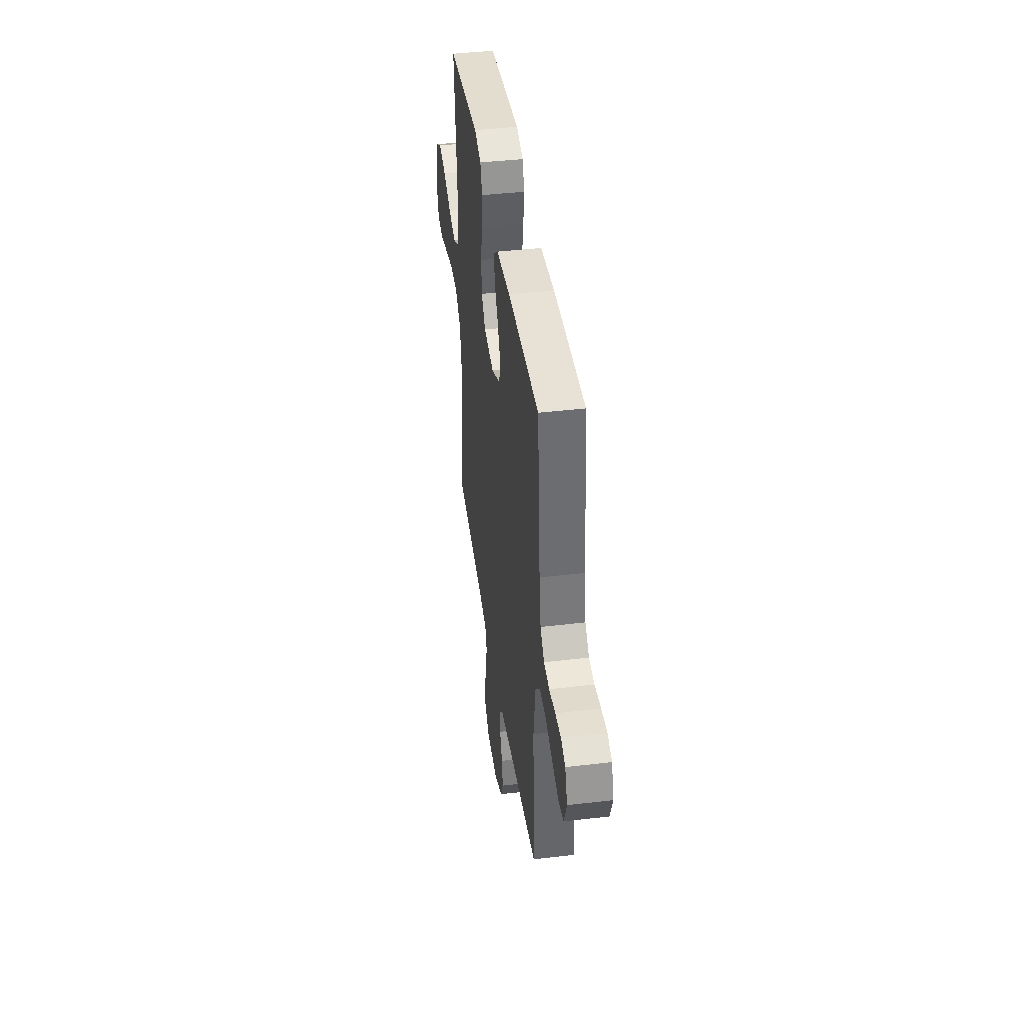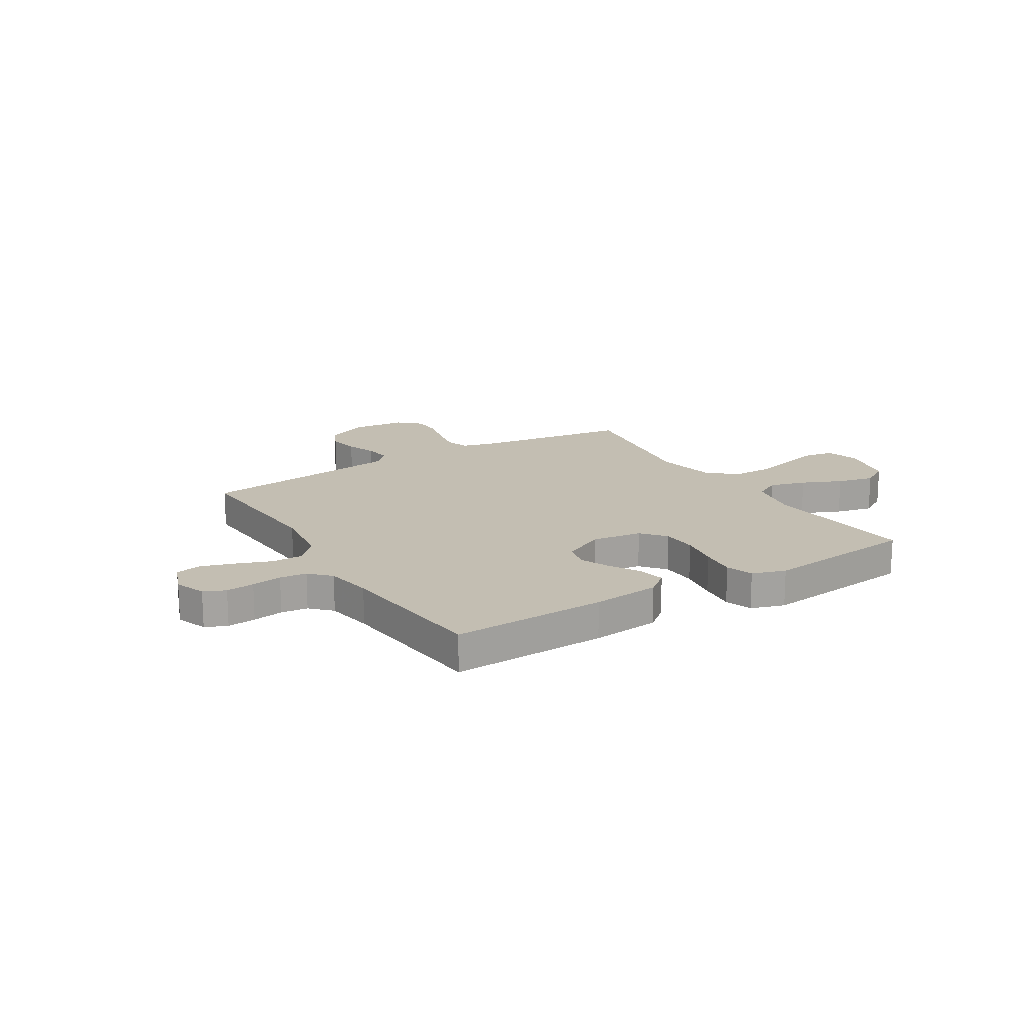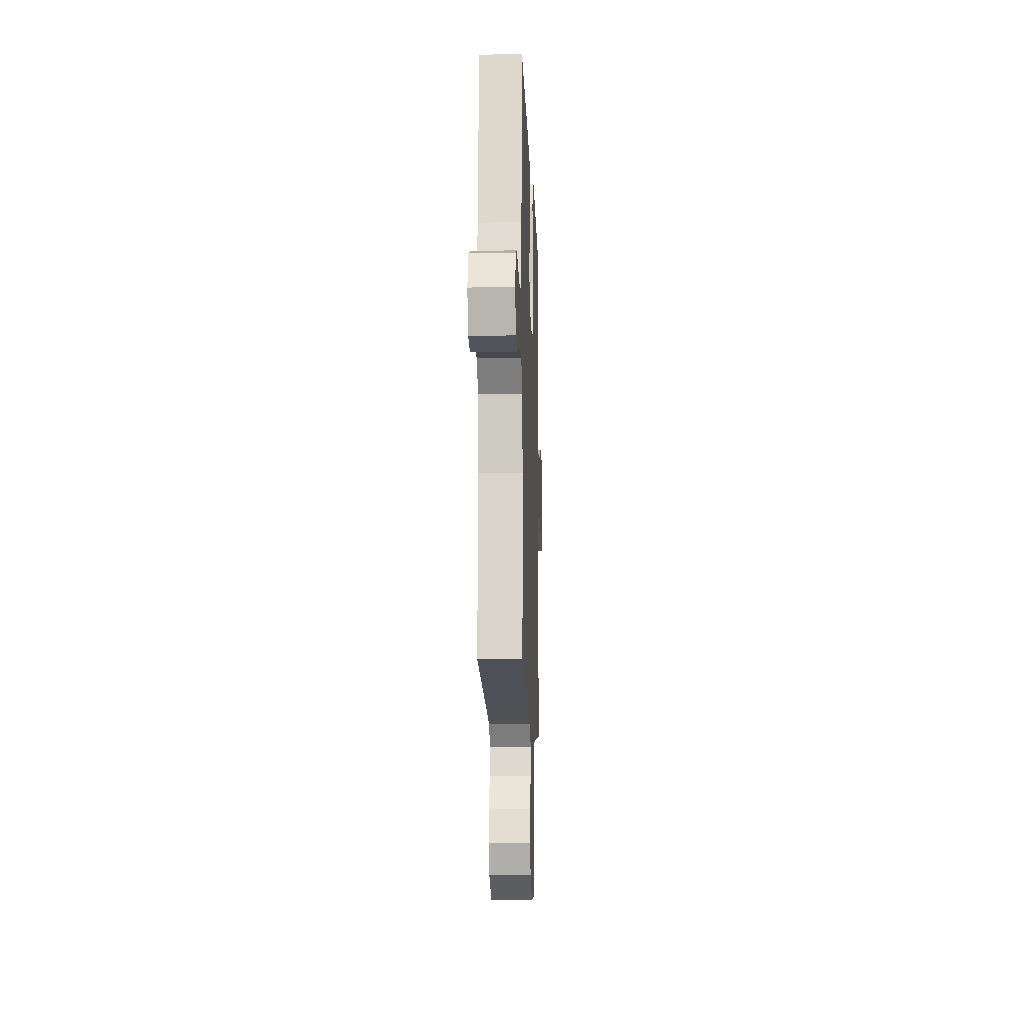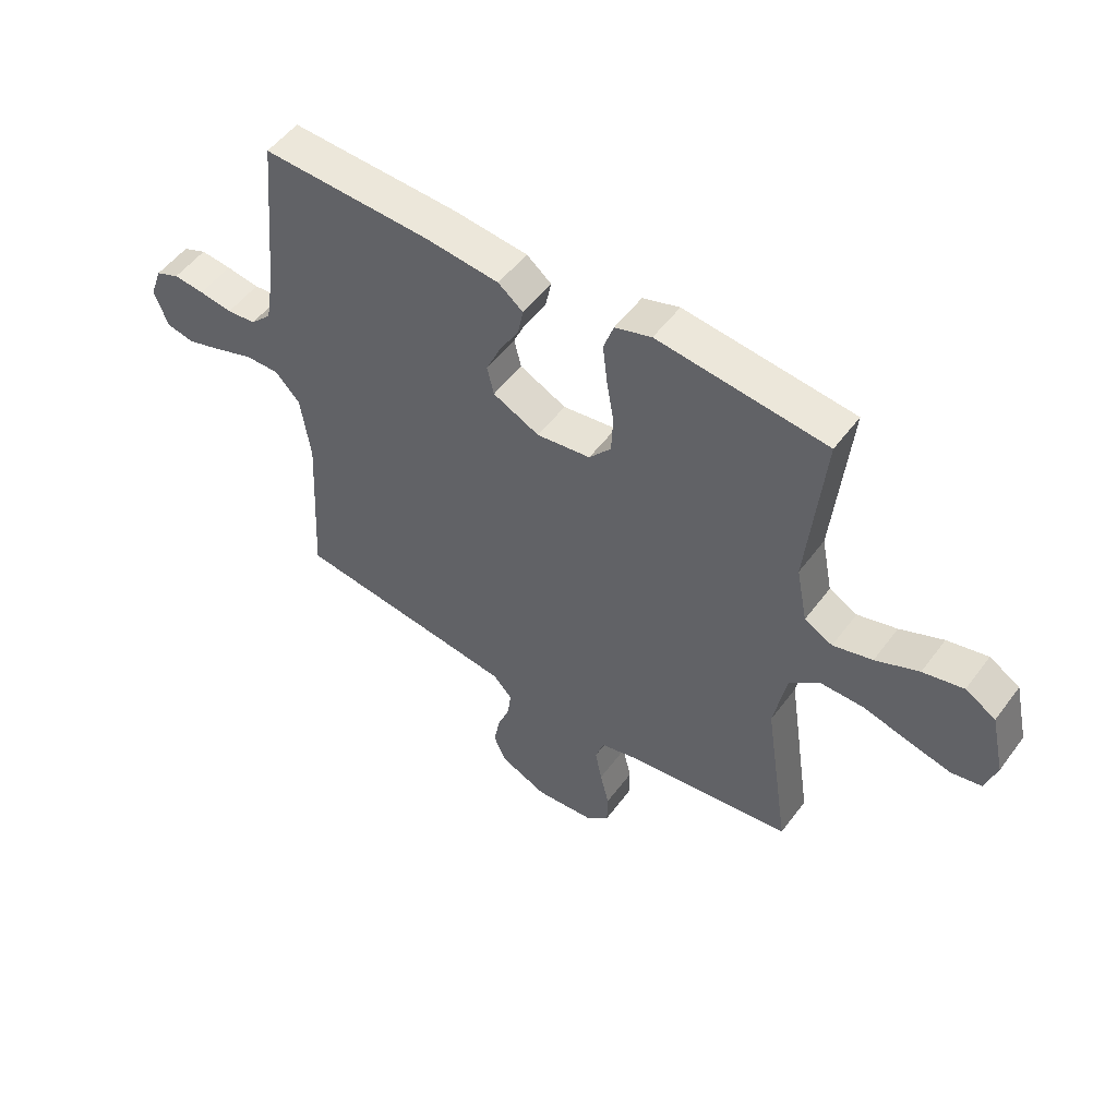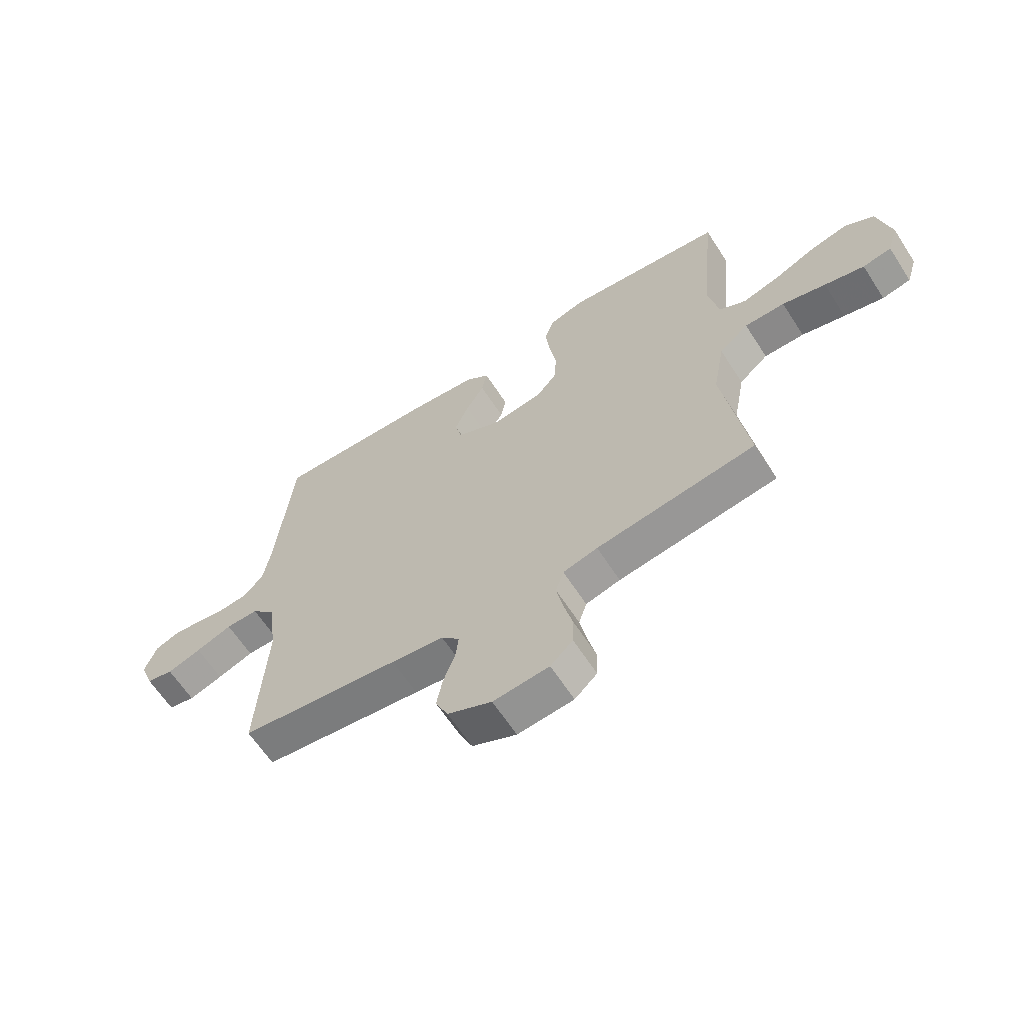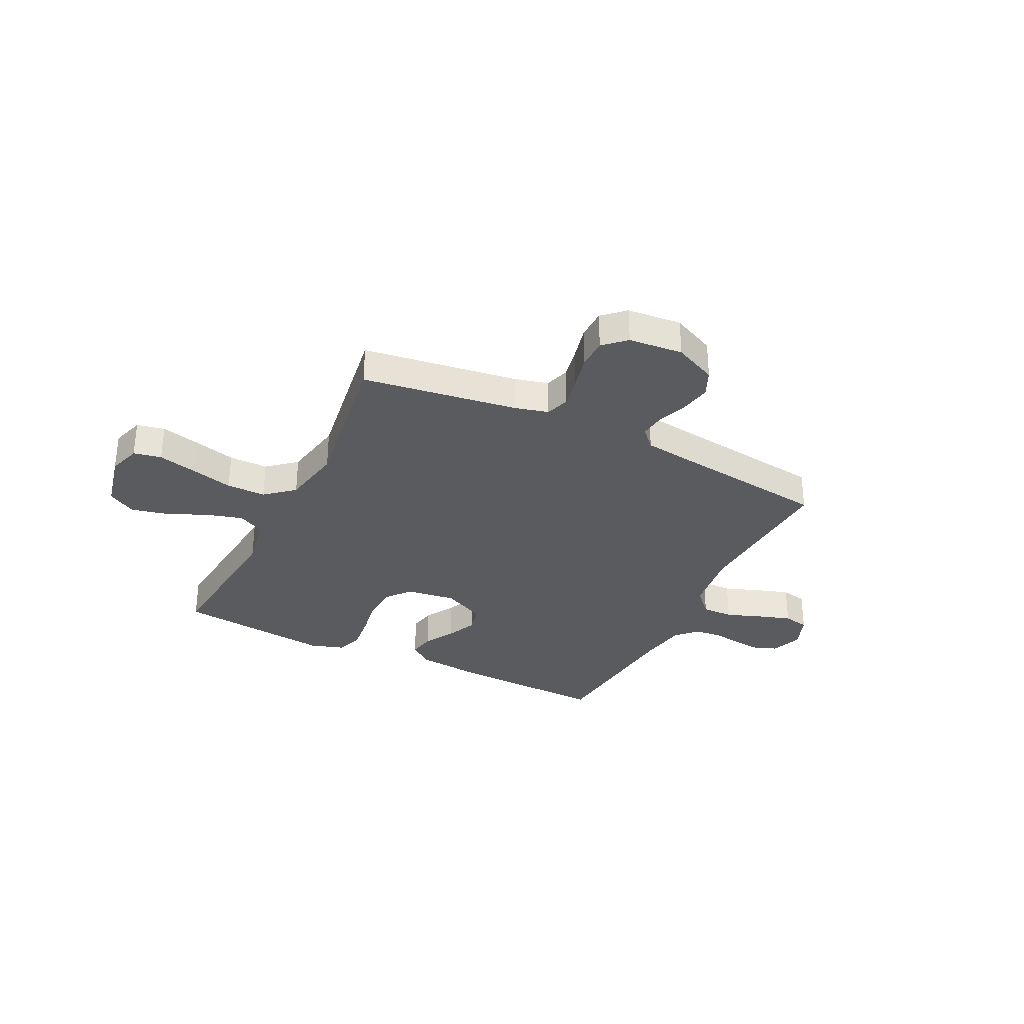
<metadata>
{"format":"obj","ext":"obj","renderer":"f3d","projection":"perspective","resolution":1024,"background":"white","views":[{"elev":42.0,"azim":-98.1,"up":"+Z"},{"elev":17.3,"azim":-31.7,"up":"+Y"},{"elev":-12.4,"azim":-87.9,"up":"+Z"},{"elev":52.6,"azim":35.7,"up":"+Z"},{"elev":-63.3,"azim":32.9,"up":"+Z"},{"elev":-32.5,"azim":153.7,"up":"+Y"}]}
</metadata>
<code>
v 0.5 0.07 -0.5
v 0.2 0.07 -0.544
v 0.135 0.07 -0.561
v 0.12 0.07 -0.607
v 0.132 0.07 -0.668
v 0.148 0.07 -0.734
v 0.147 0.07 -0.793
v 0.105 0.07 -0.832
v 0 0.07 -0.842
v -0.083 0.07 -0.804
v -0.106 0.07 -0.753
v -0.095 0.07 -0.694
v -0.073 0.07 -0.636
v -0.067 0.07 -0.586
v -0.101 0.07 -0.55
v -0.2 0.07 -0.537
v -0.5 0.07 -0.5
v -0.483 0.07 -0.2
v -0.5 0.07 -0.076
v -0.544 0.07 -0.029
v -0.605 0.07 -0.03
v -0.673 0.07 -0.055
v -0.737 0.07 -0.076
v -0.787 0.07 -0.066
v -0.812 0.07 0
v -0.79 0.07 0.06
v -0.748 0.07 0.078
v -0.693 0.07 0.073
v -0.634 0.07 0.064
v -0.582 0.07 0.07
v -0.544 0.07 0.109
v -0.529 0.07 0.2
v -0.5 0.07 0.5
v -0.2 0.07 0.491
v -0.069 0.07 0.478
v -0.025 0.07 0.443
v -0.035 0.07 0.393
v -0.069 0.07 0.335
v -0.095 0.07 0.276
v -0.083 0.07 0.224
v 0 0.07 0.184
v 0.096 0.07 0.198
v 0.135 0.07 0.245
v 0.138 0.07 0.314
v 0.125 0.07 0.39
v 0.117 0.07 0.46
v 0.135 0.07 0.512
v 0.2 0.07 0.533
v 0.5 0.07 0.5
v 0.471 0.07 0.2
v 0.491 0.07 0.098
v 0.541 0.07 0.072
v 0.611 0.07 0.092
v 0.688 0.07 0.126
v 0.76 0.07 0.143
v 0.814 0.07 0.111
v 0.839 0.07 0
v 0.819 0.07 -0.063
v 0.765 0.07 -0.074
v 0.69 0.07 -0.056
v 0.608 0.07 -0.035
v 0.532 0.07 -0.035
v 0.477 0.07 -0.082
v 0.455 0.07 -0.2
v 0.5 0 -0.5
v 0.2 0 -0.544
v 0.135 0 -0.561
v 0.12 0 -0.607
v 0.132 0 -0.668
v 0.148 0 -0.734
v 0.147 0 -0.793
v 0.105 0 -0.832
v 0 0 -0.842
v -0.083 0 -0.804
v -0.106 0 -0.753
v -0.095 0 -0.694
v -0.073 0 -0.636
v -0.067 0 -0.586
v -0.101 0 -0.55
v -0.2 0 -0.537
v -0.5 0 -0.5
v -0.483 0 -0.2
v -0.5 0 -0.076
v -0.544 0 -0.029
v -0.605 0 -0.03
v -0.673 0 -0.055
v -0.737 0 -0.076
v -0.787 0 -0.066
v -0.812 0 0
v -0.79 0 0.06
v -0.748 0 0.078
v -0.693 0 0.073
v -0.634 0 0.064
v -0.582 0 0.07
v -0.544 0 0.109
v -0.529 0 0.2
v -0.5 0 0.5
v -0.2 0 0.491
v -0.069 0 0.478
v -0.025 0 0.443
v -0.035 0 0.393
v -0.069 0 0.335
v -0.095 0 0.276
v -0.083 0 0.224
v 0 0 0.184
v 0.096 0 0.198
v 0.135 0 0.245
v 0.138 0 0.314
v 0.125 0 0.39
v 0.117 0 0.46
v 0.135 0 0.512
v 0.2 0 0.533
v 0.5 0 0.5
v 0.471 0 0.2
v 0.491 0 0.098
v 0.541 0 0.072
v 0.611 0 0.092
v 0.688 0 0.126
v 0.76 0 0.143
v 0.814 0 0.111
v 0.839 0 0
v 0.819 0 -0.063
v 0.765 0 -0.074
v 0.69 0 -0.056
v 0.608 0 -0.035
v 0.532 0 -0.035
v 0.477 0 -0.082
v 0.455 0 -0.2
f 59 60 61
f 58 59 61
f 57 58 61
f 56 57 61
f 55 56 61
f 54 55 61
f 53 54 61
f 52 53 61 62
f 51 52 62 63
f 48 49 50
f 47 48 50
f 46 47 50
f 45 46 50
f 44 45 50
f 51 63 64
f 50 51 64
f 44 50 64
f 43 44 64
f 36 37 38
f 35 36 38
f 34 35 38
f 33 34 38
f 32 33 38
f 31 32 38 39
f 30 31 39 40
f 27 28 29
f 26 27 29
f 25 26 29
f 24 25 29
f 23 24 29
f 22 23 29
f 21 22 29
f 20 21 29 30
f 30 40 41
f 20 30 41
f 19 20 41
f 16 17 18
f 19 41 42
f 18 19 42
f 16 18 42
f 15 16 42
f 11 12 13
f 10 11 13
f 9 10 13
f 8 9 13
f 7 8 13
f 6 7 13
f 5 6 13
f 4 5 13 14
f 64 1 2
f 43 64 2
f 42 43 2
f 15 42 2
f 3 4 14 15
f 2 3 15
f 125 124 123
f 125 123 122
f 125 122 121
f 125 121 120
f 125 120 119
f 125 119 118
f 125 118 117
f 126 125 117 116
f 127 126 116 115
f 114 113 112
f 114 112 111
f 114 111 110
f 114 110 109
f 114 109 108
f 128 127 115
f 128 115 114
f 128 114 108
f 128 108 107
f 102 101 100
f 102 100 99
f 102 99 98
f 102 98 97
f 102 97 96
f 103 102 96 95
f 104 103 95 94
f 93 92 91
f 93 91 90
f 93 90 89
f 93 89 88
f 93 88 87
f 93 87 86
f 93 86 85
f 94 93 85 84
f 105 104 94
f 105 94 84
f 105 84 83
f 82 81 80
f 106 105 83
f 106 83 82
f 106 82 80
f 106 80 79
f 77 76 75
f 77 75 74
f 77 74 73
f 77 73 72
f 77 72 71
f 77 71 70
f 77 70 69
f 78 77 69 68
f 66 65 128
f 66 128 107
f 66 107 106
f 66 106 79
f 79 78 68 67
f 79 67 66
f 1 65 66 2
f 2 66 67 3
f 3 67 68 4
f 4 68 69 5
f 5 69 70 6
f 6 70 71 7
f 7 71 72 8
f 8 72 73 9
f 9 73 74 10
f 10 74 75 11
f 11 75 76 12
f 12 76 77 13
f 13 77 78 14
f 14 78 79 15
f 15 79 80 16
f 16 80 81 17
f 17 81 82 18
f 18 82 83 19
f 19 83 84 20
f 20 84 85 21
f 21 85 86 22
f 22 86 87 23
f 23 87 88 24
f 24 88 89 25
f 25 89 90 26
f 26 90 91 27
f 27 91 92 28
f 28 92 93 29
f 29 93 94 30
f 30 94 95 31
f 31 95 96 32
f 32 96 97 33
f 33 97 98 34
f 34 98 99 35
f 35 99 100 36
f 36 100 101 37
f 37 101 102 38
f 38 102 103 39
f 39 103 104 40
f 40 104 105 41
f 41 105 106 42
f 42 106 107 43
f 43 107 108 44
f 44 108 109 45
f 45 109 110 46
f 46 110 111 47
f 47 111 112 48
f 48 112 113 49
f 49 113 114 50
f 50 114 115 51
f 51 115 116 52
f 52 116 117 53
f 53 117 118 54
f 54 118 119 55
f 55 119 120 56
f 56 120 121 57
f 57 121 122 58
f 58 122 123 59
f 59 123 124 60
f 60 124 125 61
f 61 125 126 62
f 62 126 127 63
f 63 127 128 64
f 64 128 65 1

</code>
